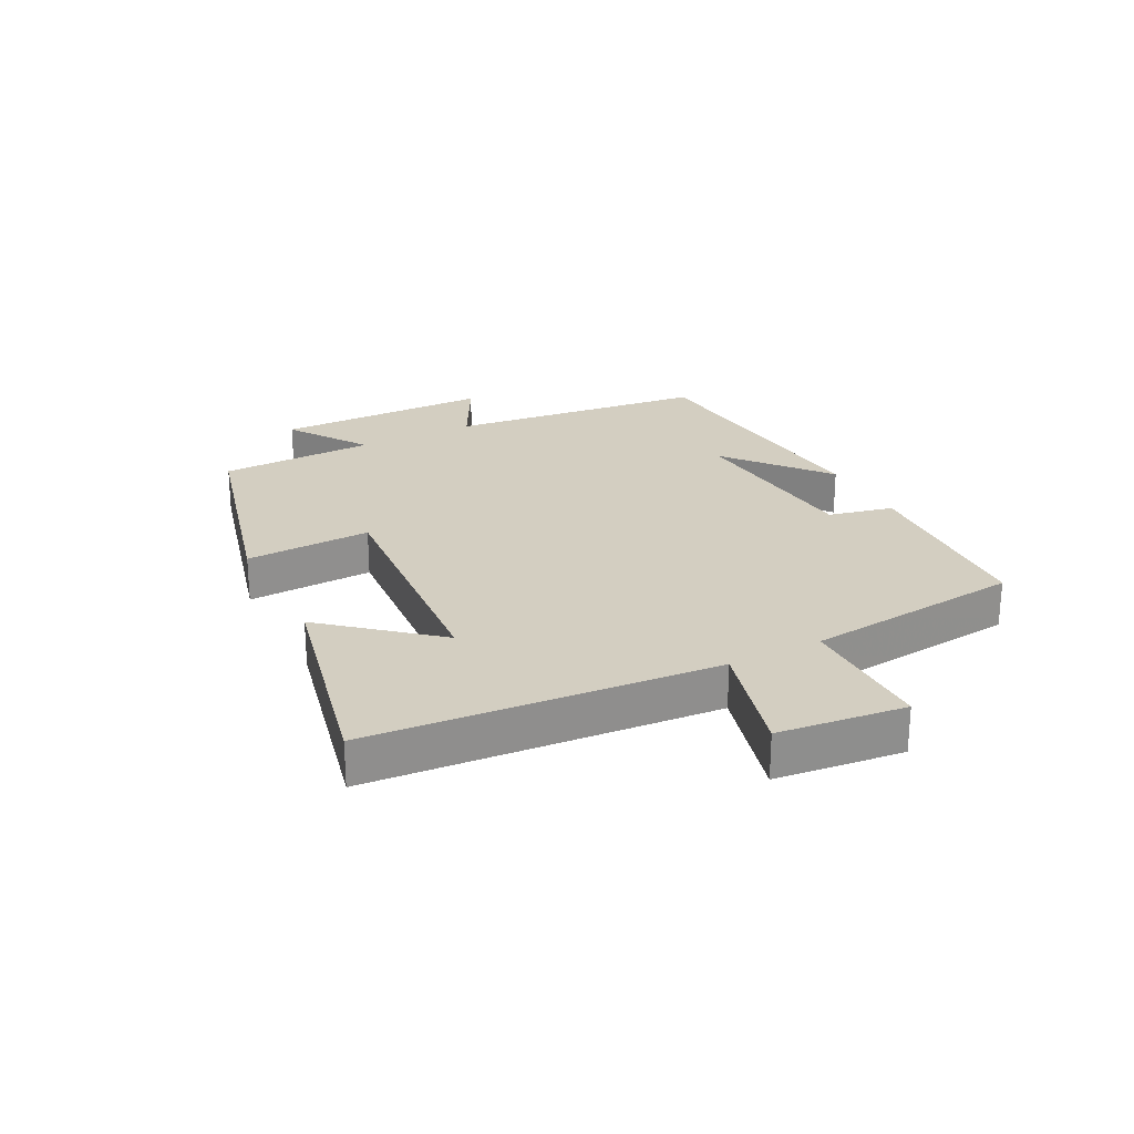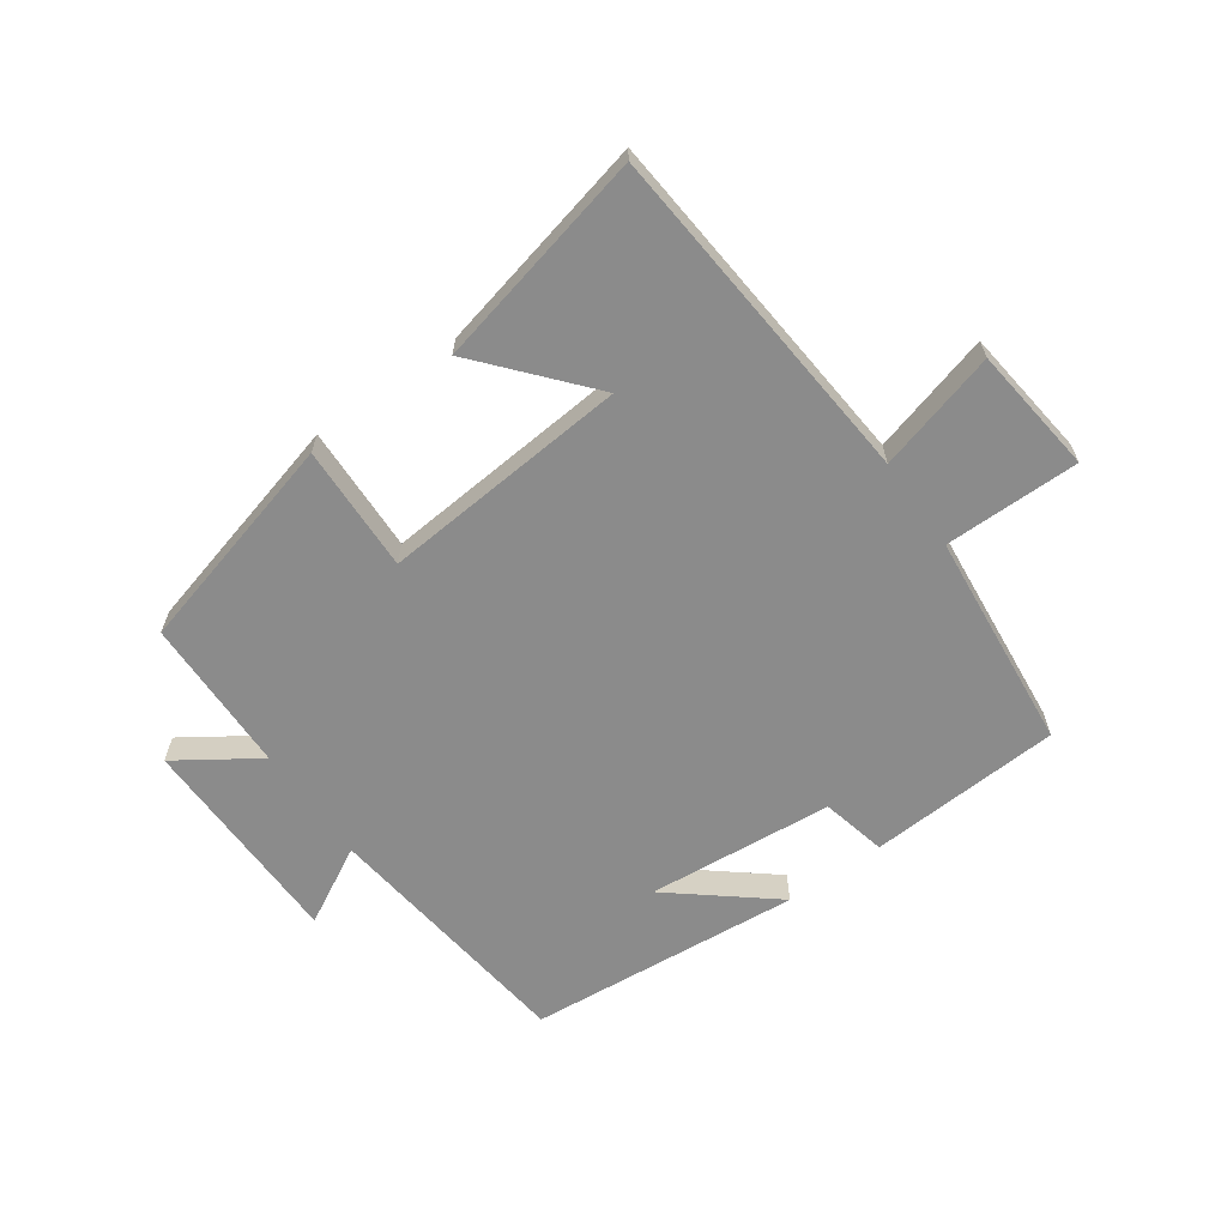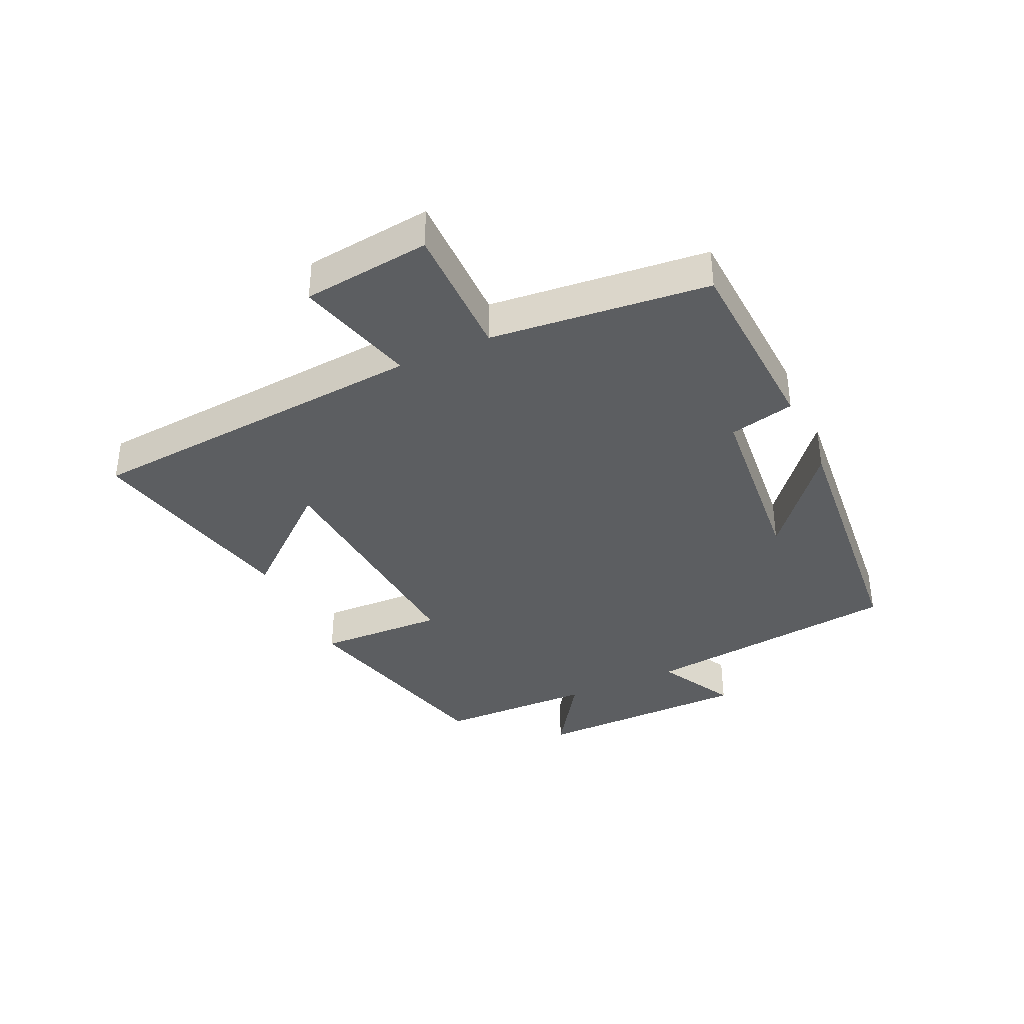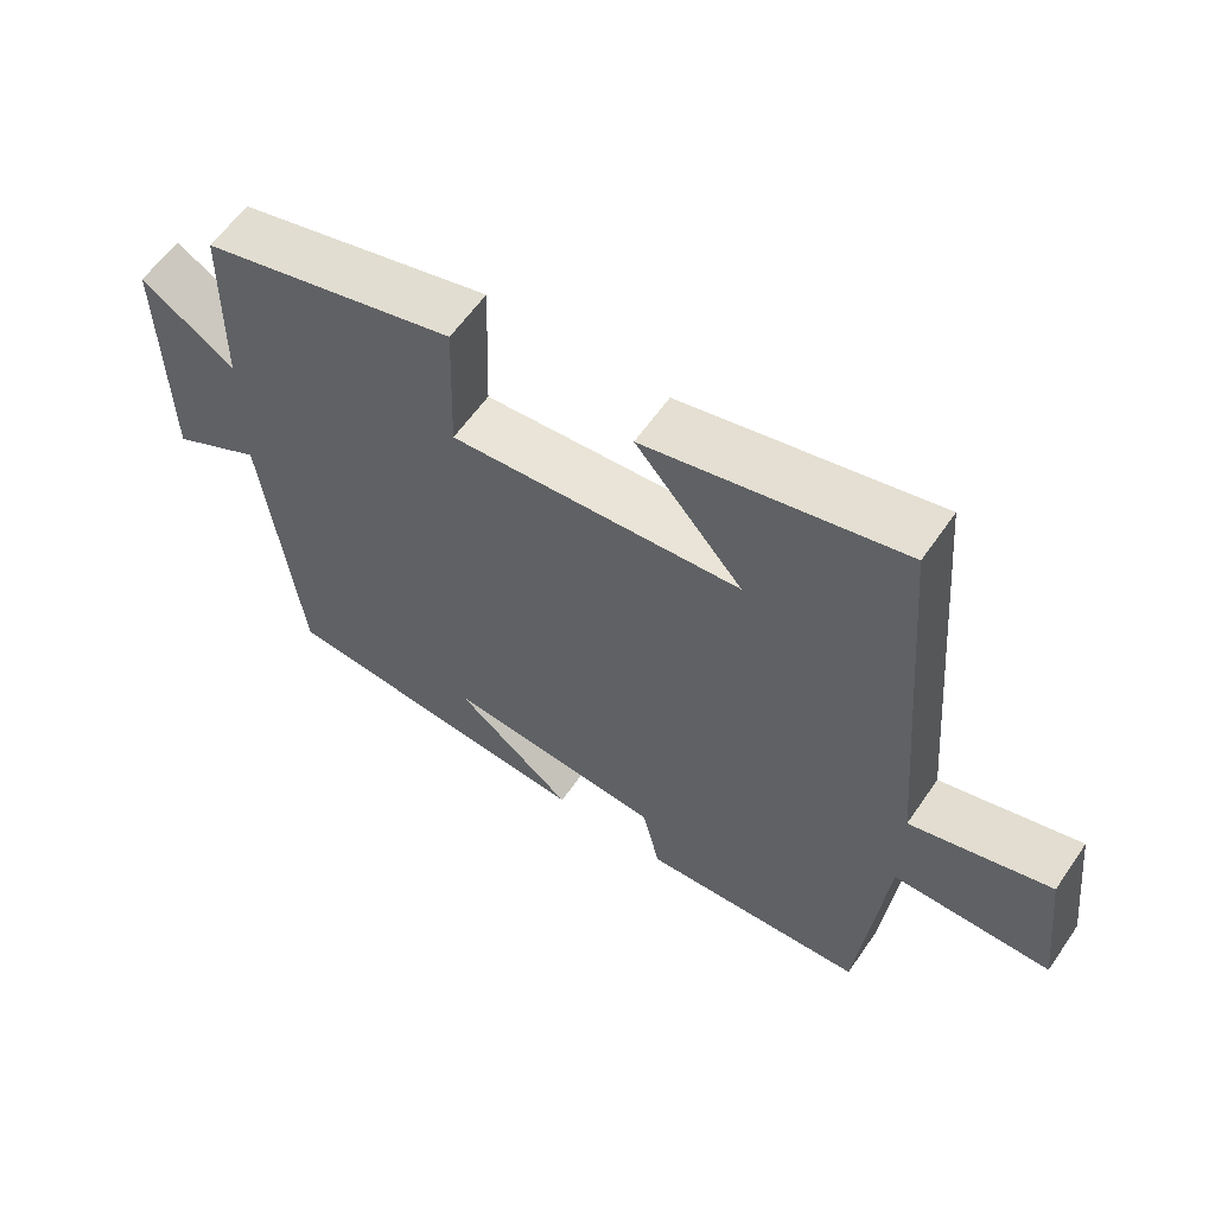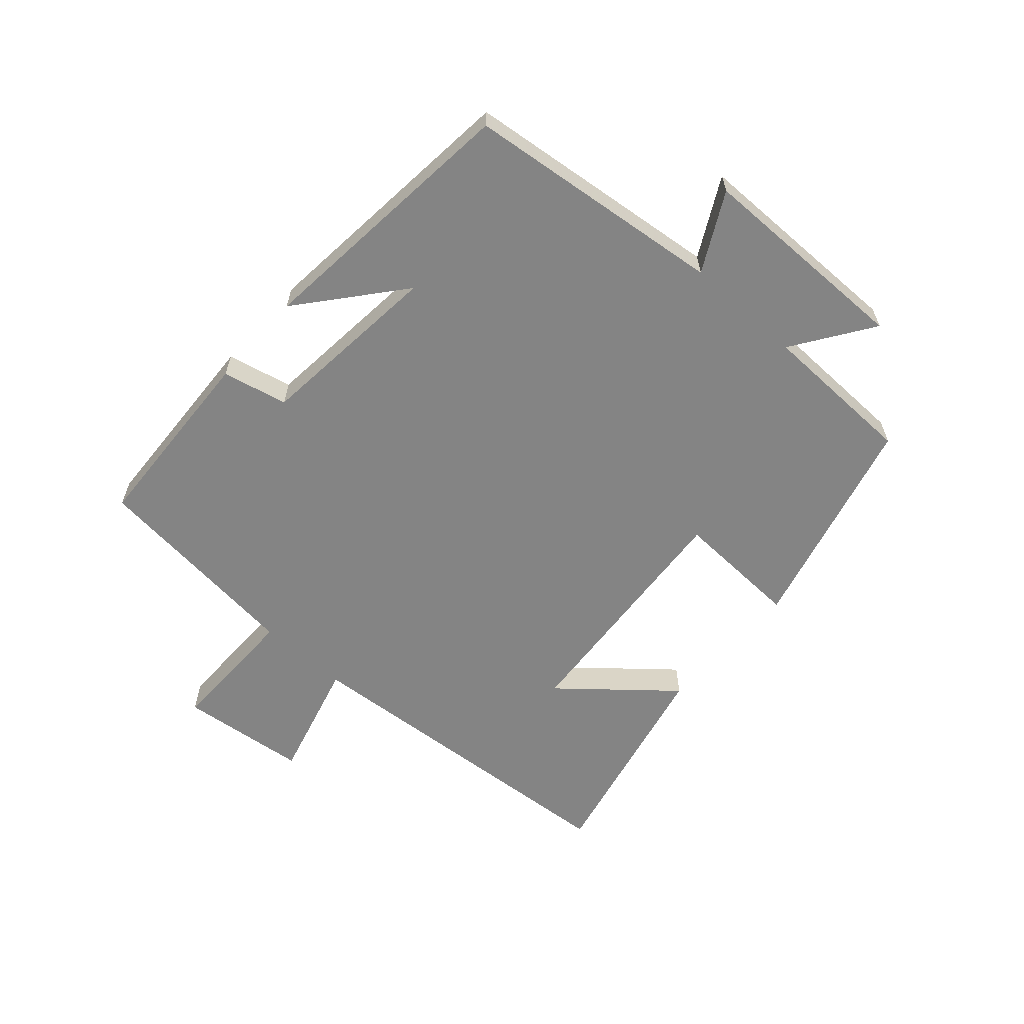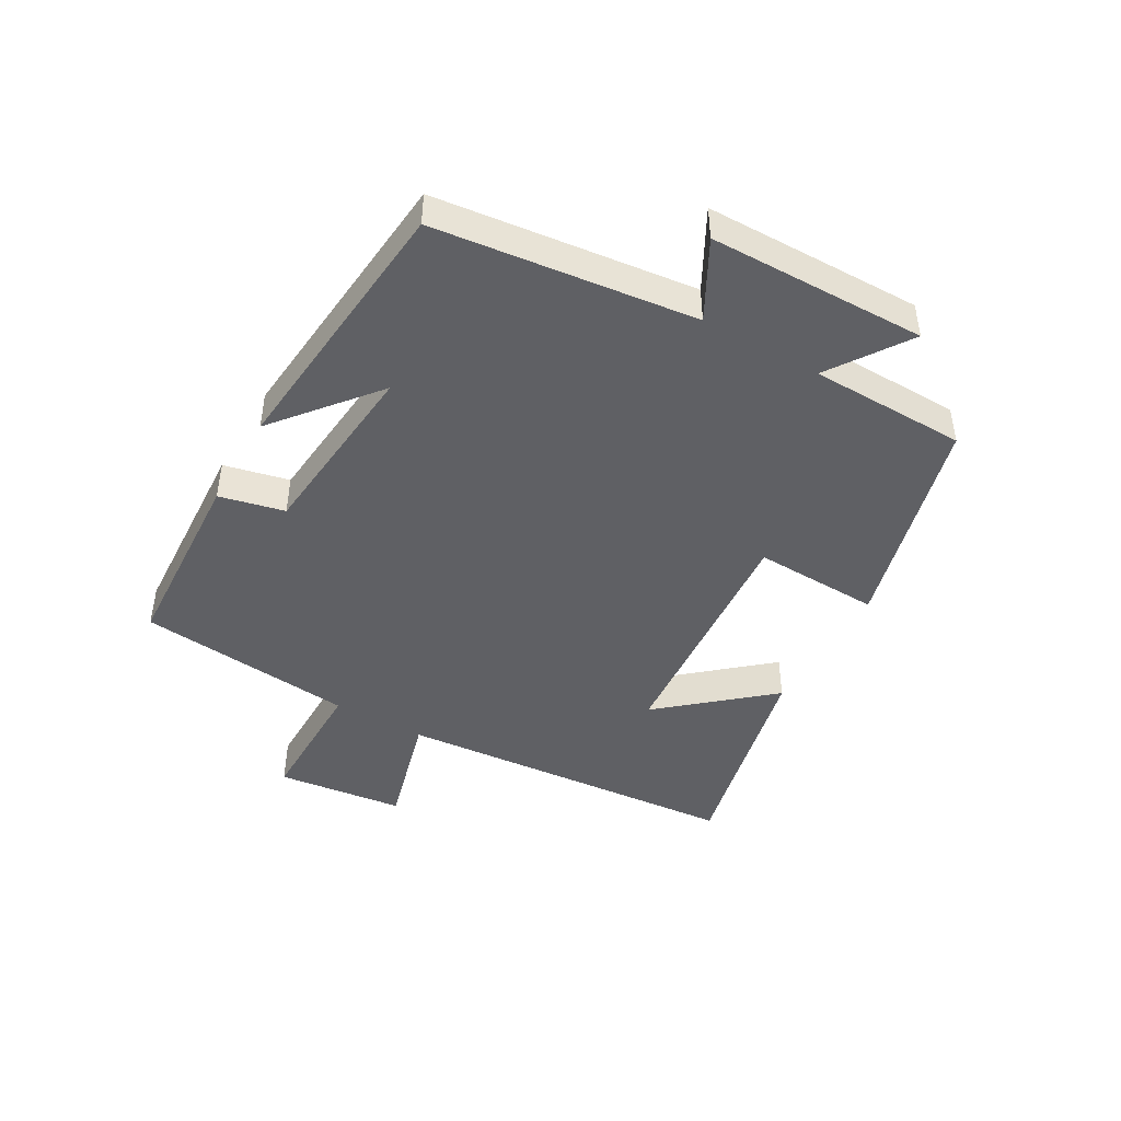
<metadata>
{"format":"obj","ext":"obj","renderer":"f3d","projection":"perspective","resolution":1024,"background":"white","views":[{"elev":25.0,"azim":62.6,"up":"+Y"},{"elev":-63.9,"azim":35.5,"up":"+Y"},{"elev":-37.3,"azim":114.8,"up":"+Y"},{"elev":59.7,"azim":34.4,"up":"+Z"},{"elev":-61.3,"azim":-131.9,"up":"+Y"},{"elev":-45.0,"azim":-119.7,"up":"+Y"}]}
</metadata>
<code>
v 0.454 0.07 0.58
v 0.5 0.07 0.021
v 0.694 0.07 0.074
v 0.718 0.07 -0.132
v 0.5 0.07 -0.131
v 0.464 0.07 -0.483
v 0.153 0.07 -0.5
v 0.129 0.07 -0.395
v -0.171 0.07 -0.367
v -0.009 0.07 -0.5
v -0.451 0.07 -0.459
v -0.5 0.07 -0.04
v -0.625 0.07 -0.107
v -0.629 0.07 0.243
v -0.5 0.07 0.156
v -0.495 0.07 0.408
v -0.143 0.07 0.5
v -0.15 0.07 0.296
v 0.25 0.07 0.328
v 0.103 0.07 0.5
v 0.454 0 0.58
v 0.5 0 0.021
v 0.694 0 0.074
v 0.718 0 -0.132
v 0.5 0 -0.131
v 0.464 0 -0.483
v 0.153 0 -0.5
v 0.129 0 -0.395
v -0.171 0 -0.367
v -0.009 0 -0.5
v -0.451 0 -0.459
v -0.5 0 -0.04
v -0.625 0 -0.107
v -0.629 0 0.243
v -0.5 0 0.156
v -0.495 0 0.408
v -0.143 0 0.5
v -0.15 0 0.296
v 0.25 0 0.328
v 0.103 0 0.5
f 19 20 1
f 15 16 17 18
f 15 18 19
f 12 13 14 15
f 12 15 19
f 11 12 19
f 9 10 11
f 9 11 19
f 19 1 2
f 9 19 2
f 8 9 2
f 7 8 2
f 6 7 2
f 5 6 2
f 2 3 4 5
f 21 40 39
f 38 37 36 35
f 39 38 35
f 35 34 33 32
f 39 35 32
f 39 32 31
f 31 30 29
f 39 31 29
f 22 21 39
f 22 39 29
f 22 29 28
f 22 28 27
f 22 27 26
f 22 26 25
f 25 24 23 22
f 1 21 22 2
f 2 22 23 3
f 3 23 24 4
f 4 24 25 5
f 5 25 26 6
f 6 26 27 7
f 7 27 28 8
f 8 28 29 9
f 9 29 30 10
f 10 30 31 11
f 11 31 32 12
f 12 32 33 13
f 13 33 34 14
f 14 34 35 15
f 15 35 36 16
f 16 36 37 17
f 17 37 38 18
f 18 38 39 19
f 19 39 40 20
f 20 40 21 1

</code>
